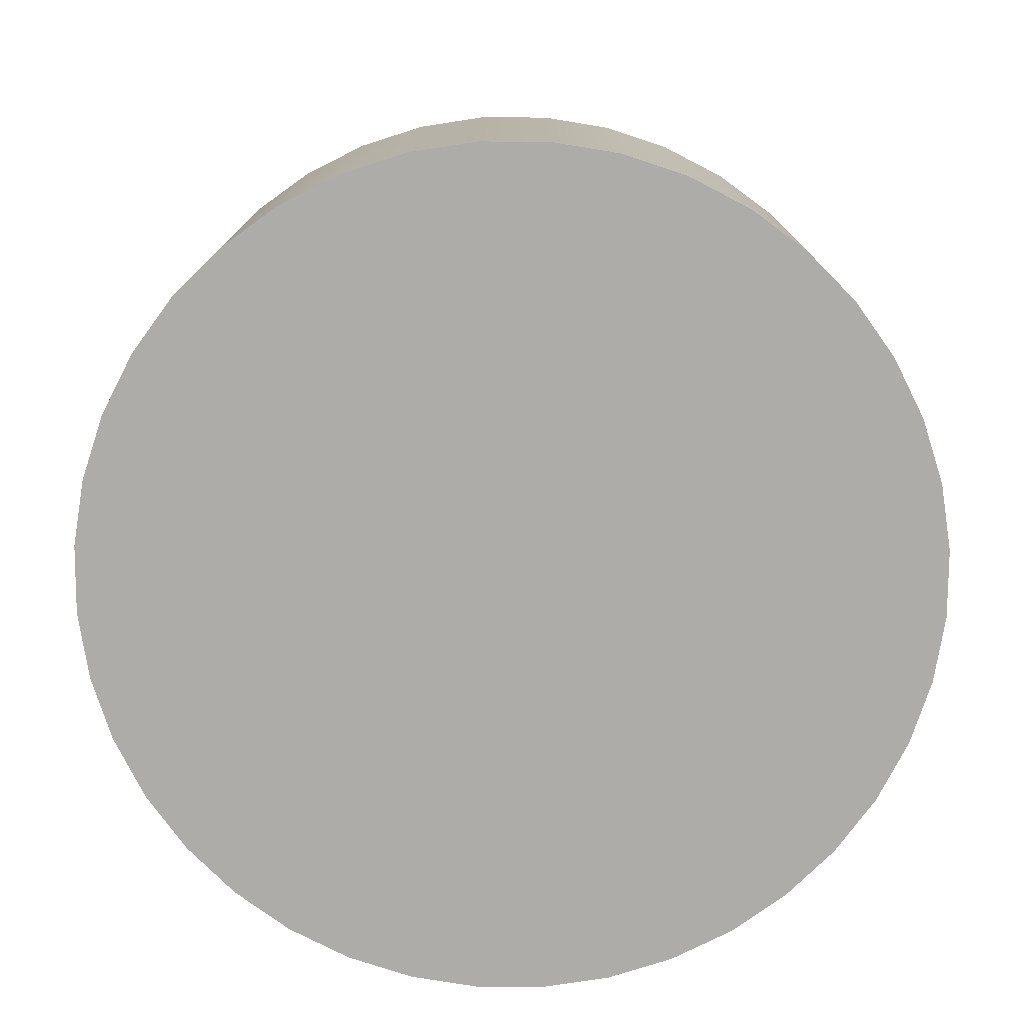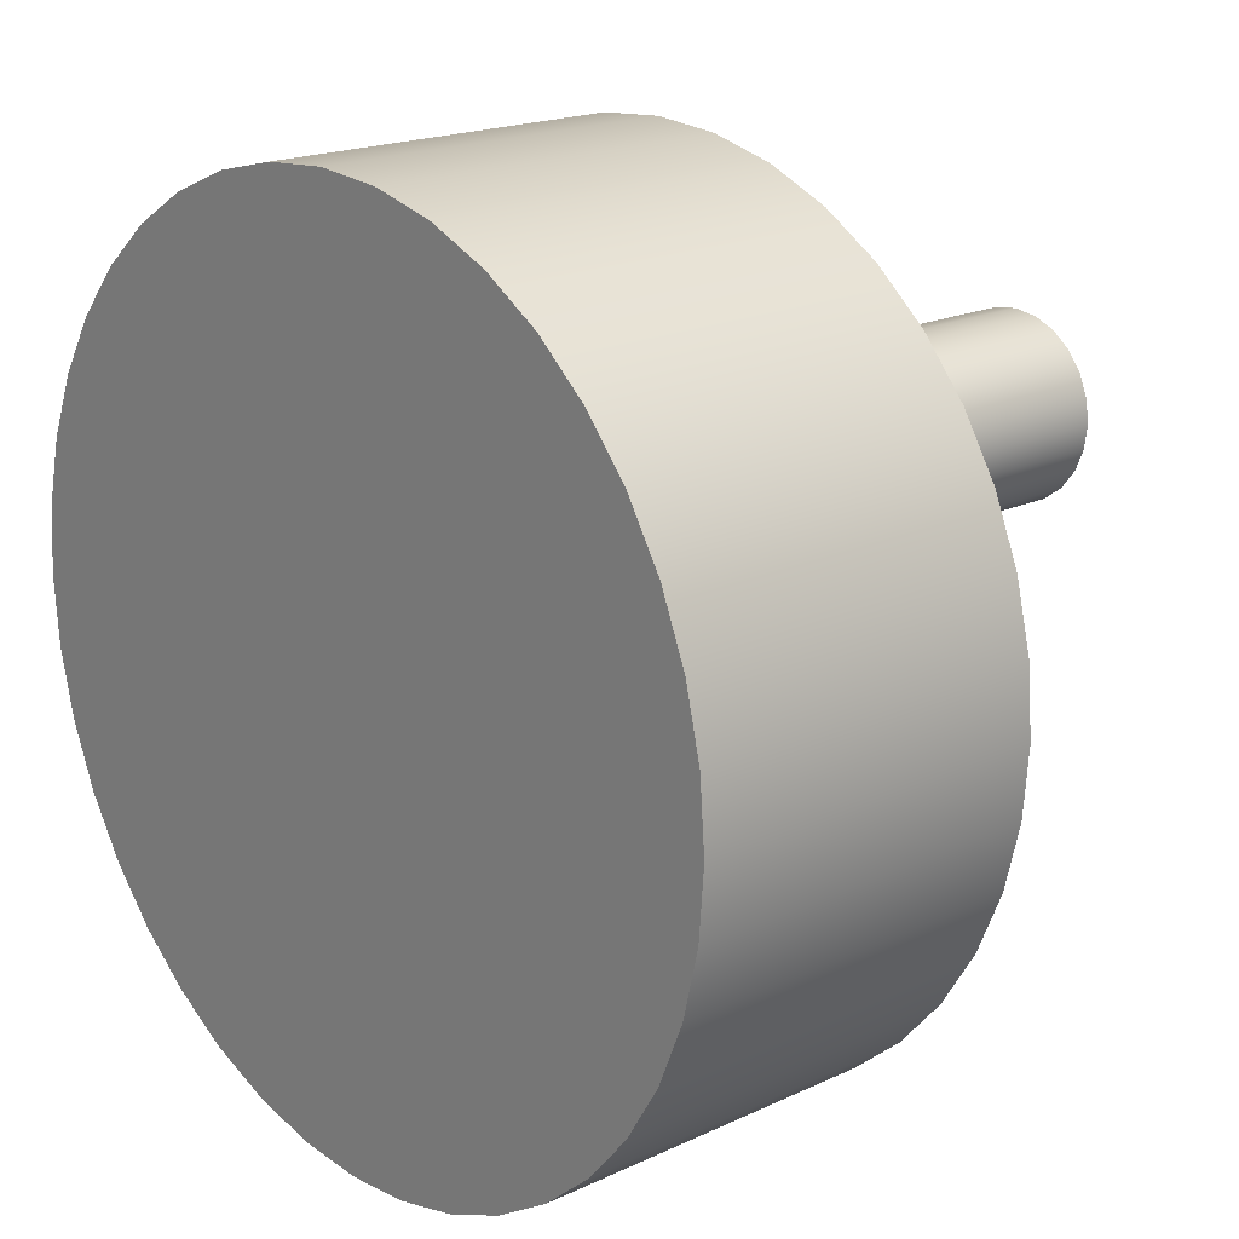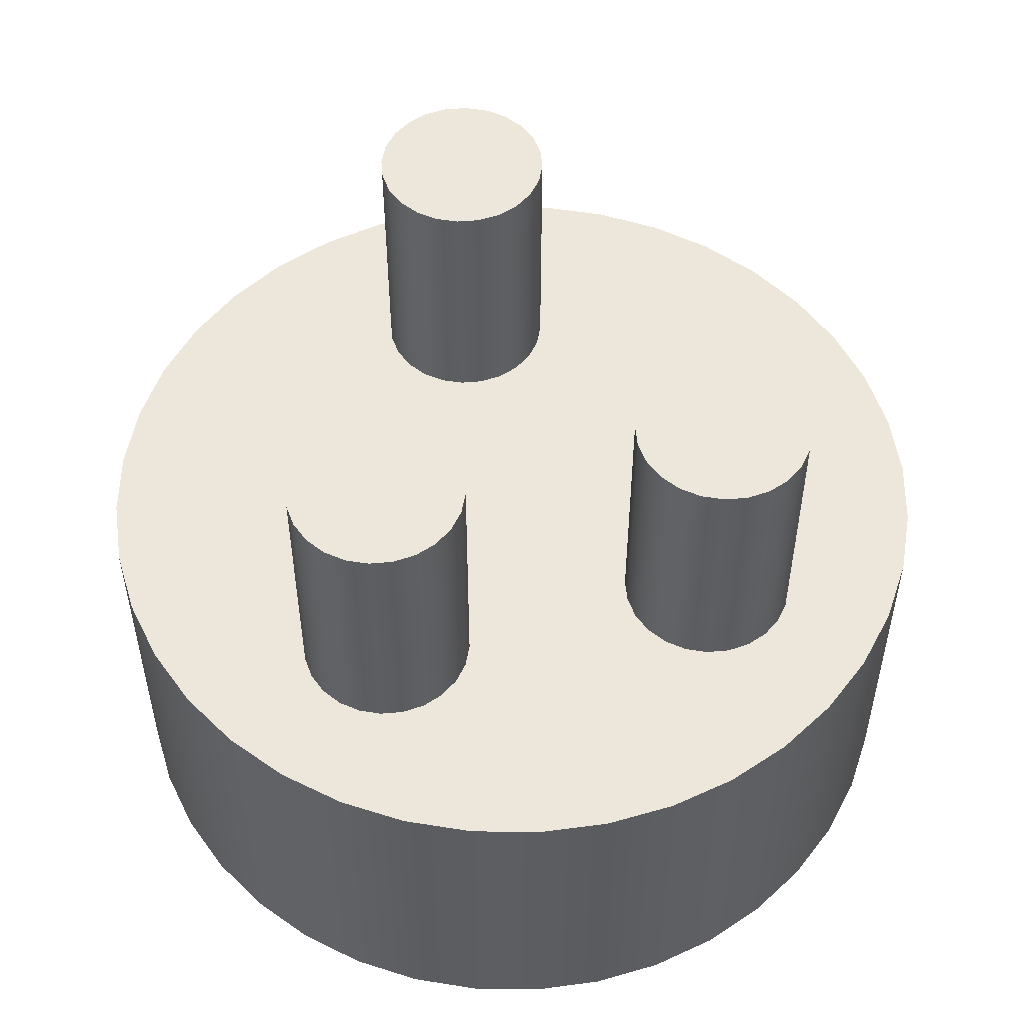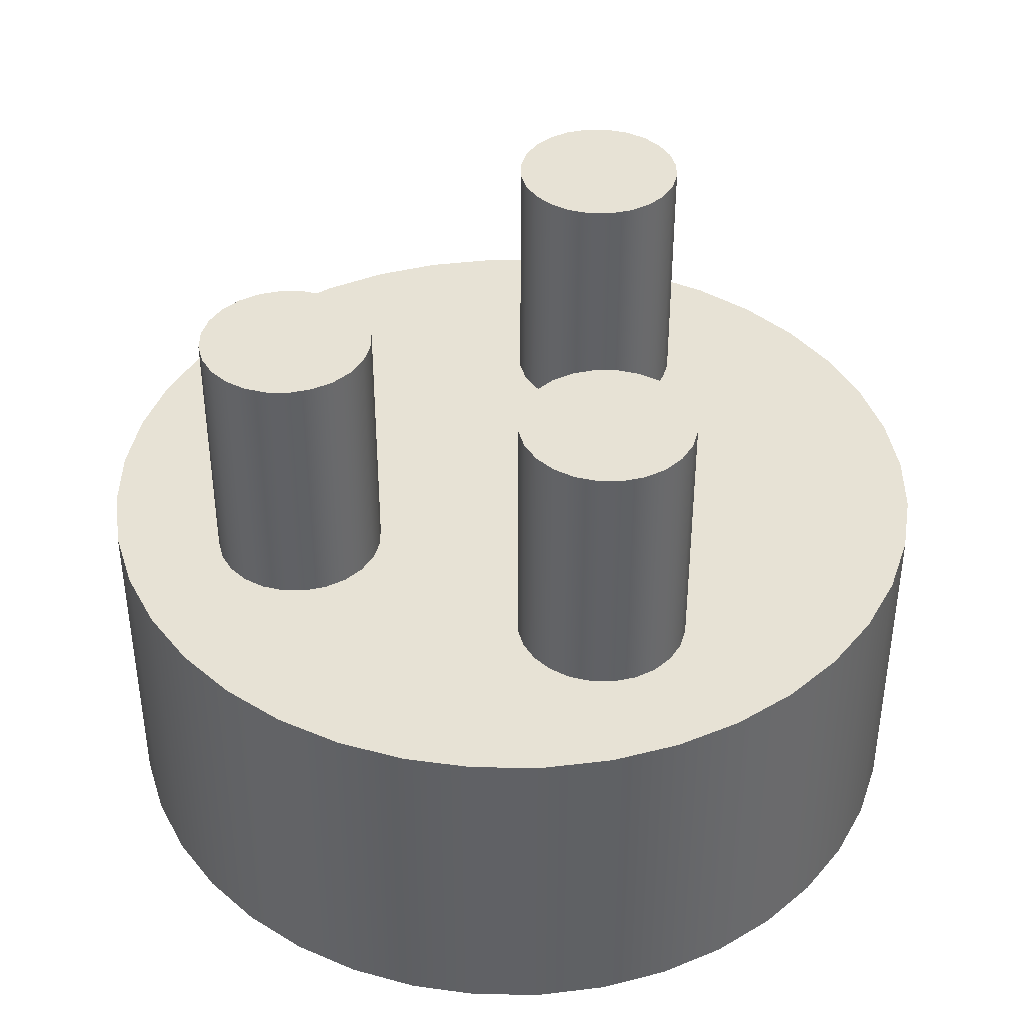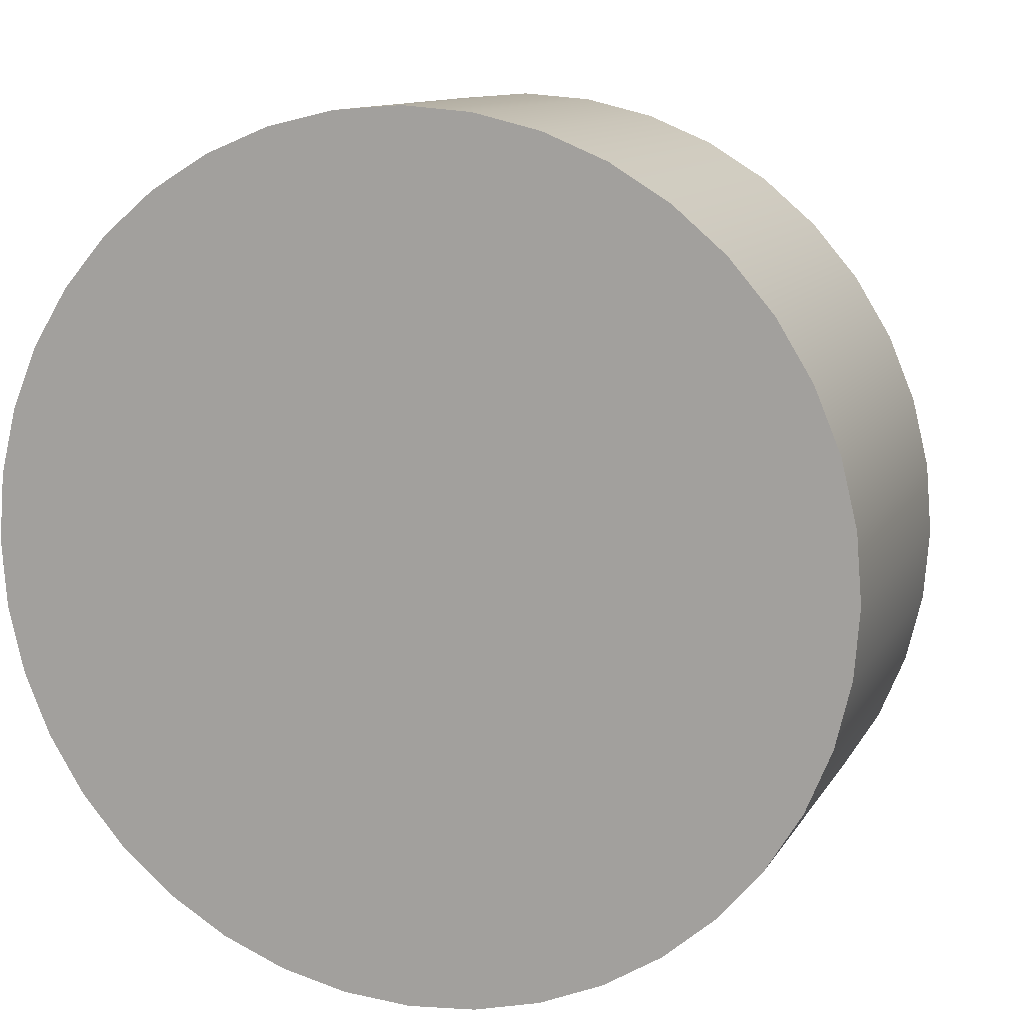
<metadata>
{"format":"obj","ext":"obj","renderer":"f3d","projection":"perspective","resolution":1024,"background":"white","views":[{"elev":-76.8,"azim":-166.8,"up":"+Z"},{"elev":19.0,"azim":-131.5,"up":"+Y"},{"elev":52.5,"azim":167.3,"up":"+Z"},{"elev":40.3,"azim":-157.0,"up":"+Z"},{"elev":11.3,"azim":-160.7,"up":"+Y"}]}
</metadata>
<code>
g Body1
v 0.05 -0.1414 0.35
v 0.0483 -0.1544 0.35
v 0.0433 -0.1664 0.35
v 0.03535 -0.1768 0.35
v 0.025 -0.1847 0.35
v 0.01294 -0.1897 0.35
v -0 -0.1914 0.35
v -0.01294 -0.1897 0.35
v -0.025 -0.1847 0.35
v -0.03535 -0.1768 0.35
v -0.0433 -0.1664 0.35
v -0.0483 -0.1544 0.35
v -0.05 -0.1414 0.35
v -0.0483 -0.1285 0.35
v -0.0433 -0.1164 0.35
v -0.03535 -0.1061 0.35
v -0.025 -0.09812 0.35
v -0.01294 -0.09312 0.35
v -0 -0.09142 0.35
v 0.01294 -0.09312 0.35
v 0.025 -0.09812 0.35
v 0.03535 -0.1061 0.35
v 0.0433 -0.1164 0.35
v 0.0483 -0.1285 0.35
v 0.05 -0.1414 0.2
v 0.0483 -0.1285 0.2
v 0.0433 -0.1164 0.2
v 0.03535 -0.1061 0.2
v 0.025 -0.09812 0.2
v 0.01294 -0.09312 0.2
v -0 -0.09142 0.2
v -0.01294 -0.09312 0.2
v -0.025 -0.09812 0.2
v -0.03535 -0.1061 0.2
v -0.0433 -0.1164 0.2
v -0.0483 -0.1285 0.2
v -0.05 -0.1414 0.2
v -0.0483 -0.1544 0.2
v -0.0433 -0.1664 0.2
v -0.03535 -0.1768 0.2
v -0.025 -0.1847 0.2
v -0.01294 -0.1897 0.2
v -0 -0.1914 0.2
v 0.01294 -0.1897 0.2
v 0.025 -0.1847 0.2
v 0.03535 -0.1768 0.2
v 0.0433 -0.1664 0.2
v 0.0483 -0.1544 0.2
v -0.05 0.1 0.35
v -0.0517 0.08706 0.35
v -0.0567 0.075 0.35
v -0.06464 0.06464 0.35
v -0.075 0.0567 0.35
v -0.08706 0.0517 0.35
v -0.1 0.05 0.35
v -0.1129 0.0517 0.35
v -0.125 0.0567 0.35
v -0.1354 0.06464 0.35
v -0.1433 0.075 0.35
v -0.1483 0.08706 0.35
v -0.15 0.1 0.35
v -0.1483 0.1129 0.35
v -0.1433 0.125 0.35
v -0.1354 0.1354 0.35
v -0.125 0.1433 0.35
v -0.1129 0.1483 0.35
v -0.1 0.15 0.35
v -0.08706 0.1483 0.35
v -0.075 0.1433 0.35
v -0.06464 0.1354 0.35
v -0.0567 0.125 0.35
v -0.0517 0.1129 0.35
v -0.05 0.1 0.2
v -0.0517 0.1129 0.2
v -0.0567 0.125 0.2
v -0.06464 0.1354 0.2
v -0.075 0.1433 0.2
v -0.08706 0.1483 0.2
v -0.1 0.15 0.2
v -0.1129 0.1483 0.2
v -0.125 0.1433 0.2
v -0.1354 0.1354 0.2
v -0.1433 0.125 0.2
v -0.1483 0.1129 0.2
v -0.15 0.1 0.2
v -0.1483 0.08706 0.2
v -0.1433 0.075 0.2
v -0.1354 0.06464 0.2
v -0.125 0.0567 0.2
v -0.1129 0.0517 0.2
v -0.1 0.05 0.2
v -0.08706 0.0517 0.2
v -0.075 0.0567 0.2
v -0.06464 0.06464 0.2
v -0.0567 0.075 0.2
v -0.0517 0.08706 0.2
v 0.15 0.1 0.35
v 0.1483 0.08706 0.35
v 0.1433 0.075 0.35
v 0.1354 0.06464 0.35
v 0.125 0.0567 0.35
v 0.1129 0.0517 0.35
v 0.1 0.05 0.35
v 0.08706 0.0517 0.35
v 0.075 0.0567 0.35
v 0.06464 0.06464 0.35
v 0.0567 0.075 0.35
v 0.0517 0.08706 0.35
v 0.05 0.1 0.35
v 0.0517 0.1129 0.35
v 0.0567 0.125 0.35
v 0.06464 0.1354 0.35
v 0.075 0.1433 0.35
v 0.08706 0.1483 0.35
v 0.1 0.15 0.35
v 0.1129 0.1483 0.35
v 0.125 0.1433 0.35
v 0.1354 0.1354 0.35
v 0.1433 0.125 0.35
v 0.1483 0.1129 0.35
v 0.15 0.1 0.2
v 0.1483 0.1129 0.2
v 0.1433 0.125 0.2
v 0.1354 0.1354 0.2
v 0.125 0.1433 0.2
v 0.1129 0.1483 0.2
v 0.1 0.15 0.2
v 0.08706 0.1483 0.2
v 0.075 0.1433 0.2
v 0.06464 0.1354 0.2
v 0.0567 0.125 0.2
v 0.0517 0.1129 0.2
v 0.05 0.1 0.2
v 0.0517 0.08706 0.2
v 0.0567 0.075 0.2
v 0.06464 0.06464 0.2
v 0.075 0.0567 0.2
v 0.08706 0.0517 0.2
v 0.1 0.05 0.2
v 0.1129 0.0517 0.2
v 0.125 0.0567 0.2
v 0.1354 0.06464 0.2
v 0.1433 0.075 0.2
v 0.1483 0.08706 0.2
v -0.25 -0 0.2
v -0.2469 0.03911 0.2
v -0.2378 0.07725 0.2
v -0.2228 0.1135 0.2
v -0.2023 0.1469 0.2
v -0.1768 0.1768 0.2
v -0.1469 0.2023 0.2
v -0.1135 0.2228 0.2
v -0.07725 0.2378 0.2
v -0.03911 0.2469 0.2
v 0 0.25 0.2
v 0.03911 0.2469 0.2
v 0.07725 0.2378 0.2
v 0.1135 0.2228 0.2
v 0.1469 0.2023 0.2
v 0.1768 0.1768 0.2
v 0.2023 0.1469 0.2
v 0.2228 0.1135 0.2
v 0.2378 0.07725 0.2
v 0.2469 0.03911 0.2
v 0.25 0 0.2
v 0.2469 -0.03911 0.2
v 0.2378 -0.07725 0.2
v 0.2228 -0.1135 0.2
v 0.2023 -0.1469 0.2
v 0.1768 -0.1768 0.2
v 0.1469 -0.2023 0.2
v 0.1135 -0.2228 0.2
v 0.07725 -0.2378 0.2
v 0.03911 -0.2469 0.2
v 0 -0.25 0.2
v -0.03911 -0.2469 0.2
v -0.07725 -0.2378 0.2
v -0.1135 -0.2228 0.2
v -0.1469 -0.2023 0.2
v -0.1768 -0.1768 0.2
v -0.2023 -0.1469 0.2
v -0.2228 -0.1135 0.2
v -0.2378 -0.07725 0.2
v -0.2469 -0.03911 0.2
v -0.25 -0 0
v -0.2469 -0.03911 0
v -0.2378 -0.07725 0
v -0.2228 -0.1135 0
v -0.2023 -0.1469 0
v -0.1768 -0.1768 0
v -0.1469 -0.2023 0
v -0.1135 -0.2228 0
v -0.07725 -0.2378 0
v -0.03911 -0.2469 0
v 0 -0.25 0
v 0.03911 -0.2469 0
v 0.07725 -0.2378 0
v 0.1135 -0.2228 0
v 0.1469 -0.2023 0
v 0.1768 -0.1768 0
v 0.2023 -0.1469 0
v 0.2228 -0.1135 0
v 0.2378 -0.07725 0
v 0.2469 -0.03911 0
v 0.25 0 0
v 0.2469 0.03911 0
v 0.2378 0.07725 0
v 0.2228 0.1135 0
v 0.2023 0.1469 0
v 0.1768 0.1768 0
v 0.1469 0.2023 0
v 0.1135 0.2228 0
v 0.07725 0.2378 0
v 0.03911 0.2469 0
v 0 0.25 0
v -0.03911 0.2469 0
v -0.07725 0.2378 0
v -0.1135 0.2228 0
v -0.1469 0.2023 0
v -0.1768 0.1768 0
v -0.2023 0.1469 0
v -0.2228 0.1135 0
v -0.2378 0.07725 0
v -0.2469 0.03911 0
f 2 48 1
f 1 48 25
f 1 25 24
f 24 25 26
f 24 26 23
f 23 26 27
f 23 27 22
f 22 27 28
f 22 28 21
f 21 28 29
f 21 29 20
f 20 29 30
f 20 30 19
f 19 30 31
f 19 31 18
f 18 31 32
f 18 32 17
f 17 32 33
f 17 33 16
f 16 33 34
f 16 34 15
f 15 34 35
f 15 35 14
f 14 35 36
f 14 36 13
f 13 36 37
f 13 37 12
f 12 37 38
f 12 38 11
f 11 38 39
f 11 39 10
f 10 39 40
f 10 40 9
f 9 40 41
f 9 41 8
f 8 41 42
f 8 42 7
f 7 42 43
f 7 43 6
f 6 43 44
f 6 44 5
f 5 44 45
f 5 45 4
f 4 45 46
f 4 46 3
f 3 46 47
f 3 47 2
f 2 47 48
f 24 14 1
f 1 14 13
f 1 13 2
f 2 13 12
f 2 12 3
f 3 12 11
f 3 11 4
f 4 11 10
f 4 10 5
f 5 10 9
f 5 9 6
f 6 9 8
f 6 8 7
f 14 24 15
f 15 24 23
f 15 23 16
f 16 23 22
f 16 22 17
f 17 22 21
f 17 21 18
f 18 21 20
f 18 20 19
f 50 96 49
f 49 96 73
f 49 73 72
f 72 73 74
f 72 74 71
f 71 74 75
f 71 75 70
f 70 75 76
f 70 76 69
f 69 76 77
f 69 77 68
f 68 77 78
f 68 78 67
f 67 78 79
f 67 79 66
f 66 79 80
f 66 80 65
f 65 80 81
f 65 81 64
f 64 81 82
f 64 82 63
f 63 82 83
f 63 83 62
f 62 83 84
f 62 84 61
f 61 84 85
f 61 85 60
f 60 85 86
f 60 86 59
f 59 86 87
f 59 87 58
f 58 87 88
f 58 88 57
f 57 88 89
f 57 89 56
f 56 89 90
f 56 90 55
f 55 90 91
f 55 91 54
f 54 91 92
f 54 92 53
f 53 92 93
f 53 93 52
f 52 93 94
f 52 94 51
f 51 94 95
f 51 95 50
f 50 95 96
f 72 62 49
f 49 62 61
f 49 61 50
f 50 61 60
f 50 60 51
f 51 60 59
f 51 59 52
f 52 59 58
f 52 58 53
f 53 58 57
f 53 57 54
f 54 57 56
f 54 56 55
f 62 72 63
f 63 72 71
f 63 71 64
f 64 71 70
f 64 70 65
f 65 70 69
f 65 69 66
f 66 69 68
f 66 68 67
f 98 144 97
f 97 144 121
f 97 121 120
f 120 121 122
f 120 122 119
f 119 122 123
f 119 123 118
f 118 123 124
f 118 124 117
f 117 124 125
f 117 125 116
f 116 125 126
f 116 126 115
f 115 126 127
f 115 127 114
f 114 127 128
f 114 128 113
f 113 128 129
f 113 129 112
f 112 129 130
f 112 130 111
f 111 130 131
f 111 131 110
f 110 131 132
f 110 132 109
f 109 132 133
f 109 133 108
f 108 133 134
f 108 134 107
f 107 134 135
f 107 135 106
f 106 135 136
f 106 136 105
f 105 136 137
f 105 137 104
f 104 137 138
f 104 138 103
f 103 138 139
f 103 139 102
f 102 139 140
f 102 140 101
f 101 140 141
f 101 141 100
f 100 141 142
f 100 142 99
f 99 142 143
f 99 143 98
f 98 143 144
f 120 110 97
f 97 110 109
f 97 109 98
f 98 109 108
f 98 108 99
f 99 108 107
f 99 107 100
f 100 107 106
f 100 106 101
f 101 106 105
f 101 105 102
f 102 105 104
f 102 104 103
f 110 120 111
f 111 120 119
f 111 119 112
f 112 119 118
f 112 118 113
f 113 118 117
f 113 117 114
f 114 117 116
f 114 116 115
f 146 224 145
f 145 224 185
f 145 185 184
f 184 185 186
f 184 186 183
f 183 186 187
f 183 187 182
f 182 187 188
f 182 188 181
f 181 188 189
f 181 189 180
f 180 189 190
f 180 190 179
f 179 190 191
f 179 191 178
f 178 191 192
f 178 192 177
f 177 192 193
f 177 193 176
f 176 193 194
f 176 194 175
f 175 194 195
f 175 195 174
f 174 195 196
f 174 196 173
f 173 196 197
f 173 197 172
f 172 197 198
f 172 198 171
f 171 198 199
f 171 199 170
f 170 199 200
f 170 200 169
f 169 200 201
f 169 201 168
f 168 201 202
f 168 202 167
f 167 202 203
f 167 203 166
f 166 203 204
f 166 204 165
f 165 204 205
f 165 205 164
f 164 205 206
f 164 206 163
f 163 206 207
f 163 207 162
f 162 207 208
f 162 208 161
f 161 208 209
f 161 209 160
f 160 209 210
f 160 210 159
f 159 210 211
f 159 211 158
f 158 211 212
f 158 212 157
f 157 212 213
f 157 213 156
f 156 213 214
f 156 214 155
f 155 214 215
f 155 215 154
f 154 215 216
f 154 216 153
f 153 216 217
f 153 217 152
f 152 217 218
f 152 218 151
f 151 218 219
f 151 219 150
f 150 219 220
f 150 220 149
f 149 220 221
f 149 221 148
f 148 221 222
f 148 222 147
f 147 222 223
f 147 223 146
f 146 223 224
f 48 171 25
f 25 171 170
f 25 170 26
f 26 170 169
f 26 169 27
f 27 169 168
f 27 168 140
f 140 168 167
f 140 167 166
f 171 48 172
f 172 48 47
f 172 47 173
f 173 47 46
f 173 46 45
f 173 45 174
f 174 45 44
f 174 44 175
f 175 44 43
f 175 43 42
f 175 42 176
f 176 42 41
f 176 41 177
f 177 41 40
f 177 40 39
f 177 39 178
f 178 39 38
f 178 38 179
f 179 38 37
f 179 37 180
f 180 37 36
f 180 36 181
f 181 36 35
f 181 35 182
f 182 35 183
f 183 35 90
f 183 90 184
f 184 90 89
f 184 89 145
f 145 89 88
f 145 88 146
f 146 88 87
f 146 87 147
f 147 87 86
f 147 86 148
f 148 86 85
f 148 85 84
f 90 35 91
f 91 35 34
f 91 34 33
f 91 33 92
f 92 33 32
f 92 32 93
f 93 32 31
f 93 31 94
f 94 31 136
f 94 136 95
f 95 136 135
f 95 135 96
f 96 135 134
f 96 134 73
f 73 134 133
f 73 133 74
f 74 133 132
f 74 132 75
f 75 132 131
f 75 131 155
f 155 131 130
f 155 130 156
f 156 130 129
f 156 129 157
f 157 129 128
f 157 128 158
f 158 128 127
f 158 127 126
f 136 31 137
f 137 31 30
f 137 30 138
f 138 30 29
f 138 29 139
f 139 29 28
f 139 28 140
f 140 28 27
f 148 84 149
f 149 84 83
f 149 83 150
f 150 83 82
f 150 82 81
f 150 81 151
f 151 81 80
f 151 80 152
f 152 80 79
f 152 79 78
f 152 78 153
f 153 78 77
f 153 77 154
f 154 77 76
f 154 76 155
f 155 76 75
f 122 121 162
f 162 121 144
f 162 144 163
f 163 144 143
f 163 143 164
f 164 143 142
f 164 142 165
f 165 142 141
f 165 141 166
f 166 141 140
f 158 126 159
f 159 126 125
f 159 125 160
f 160 125 124
f 160 124 123
f 160 123 161
f 161 123 122
f 161 122 162
f 224 206 185
f 185 206 205
f 185 205 186
f 186 205 204
f 186 204 187
f 187 204 203
f 187 203 188
f 188 203 202
f 188 202 189
f 189 202 201
f 189 201 190
f 190 201 200
f 190 200 191
f 191 200 199
f 191 199 192
f 192 199 198
f 192 198 193
f 193 198 197
f 193 197 194
f 194 197 196
f 194 196 195
f 206 224 207
f 207 224 223
f 207 223 208
f 208 223 222
f 208 222 209
f 209 222 221
f 209 221 210
f 210 221 220
f 210 220 211
f 211 220 219
f 211 219 212
f 212 219 218
f 212 218 213
f 213 218 217
f 213 217 214
f 214 217 216
f 214 216 215

</code>
